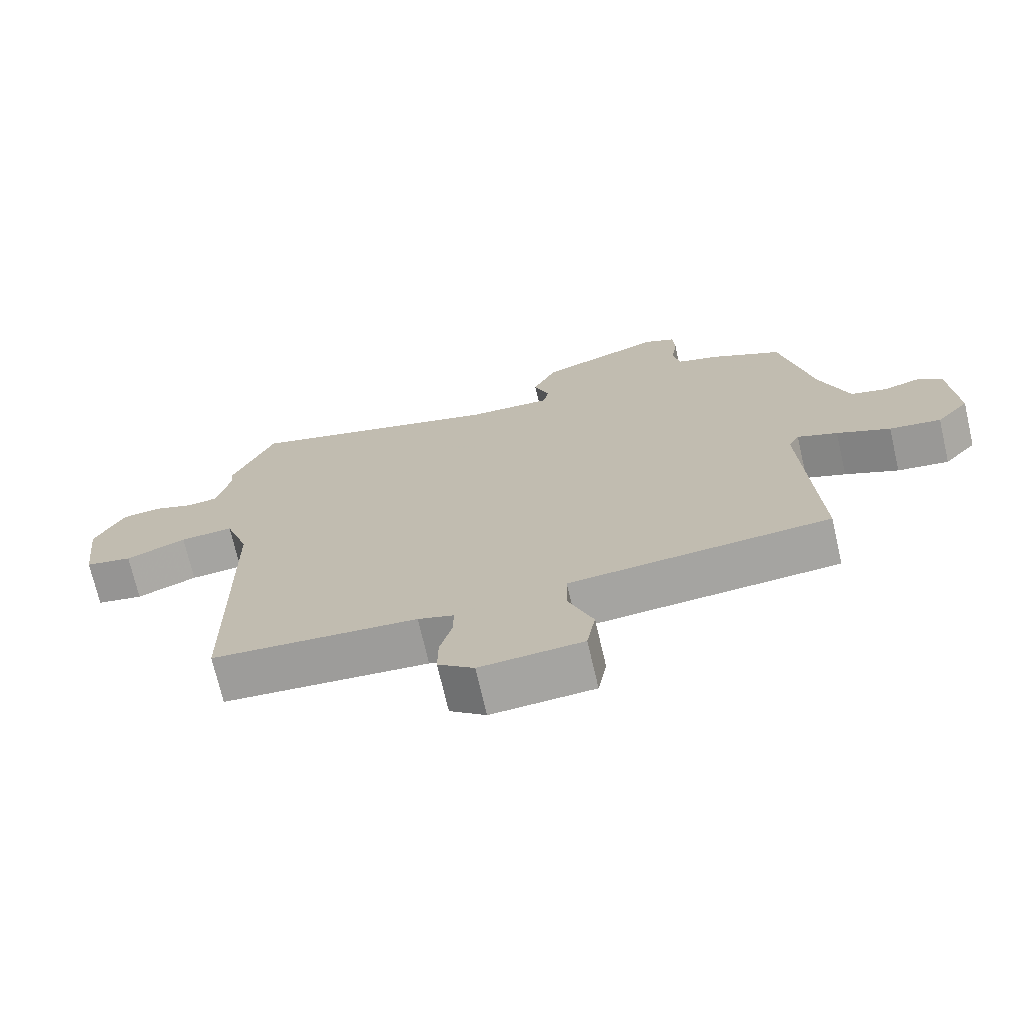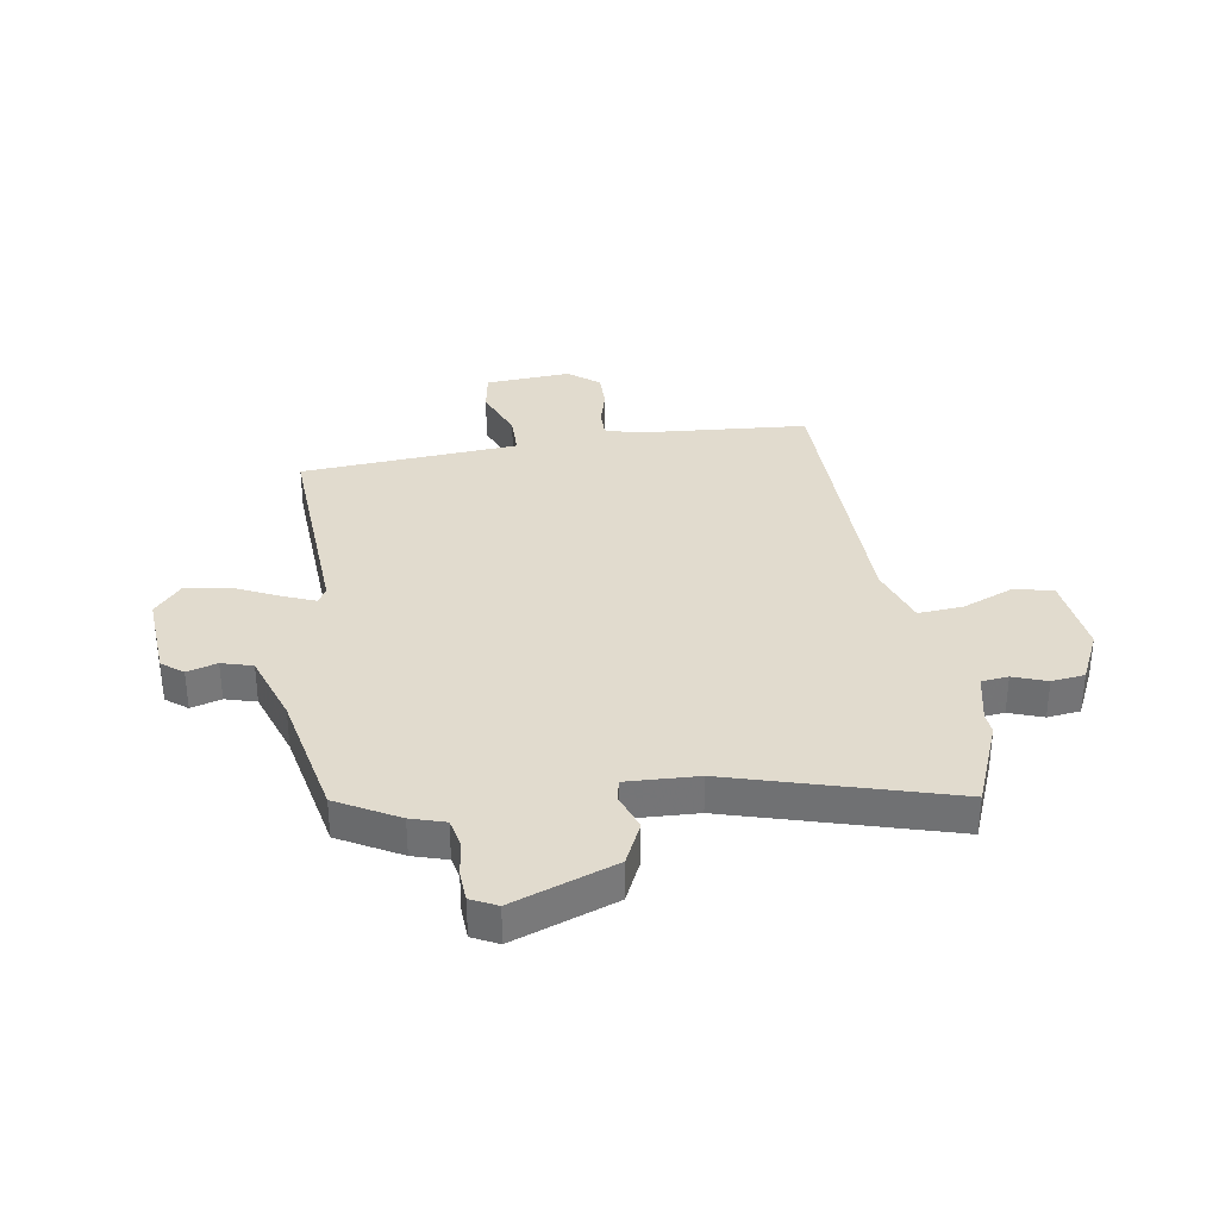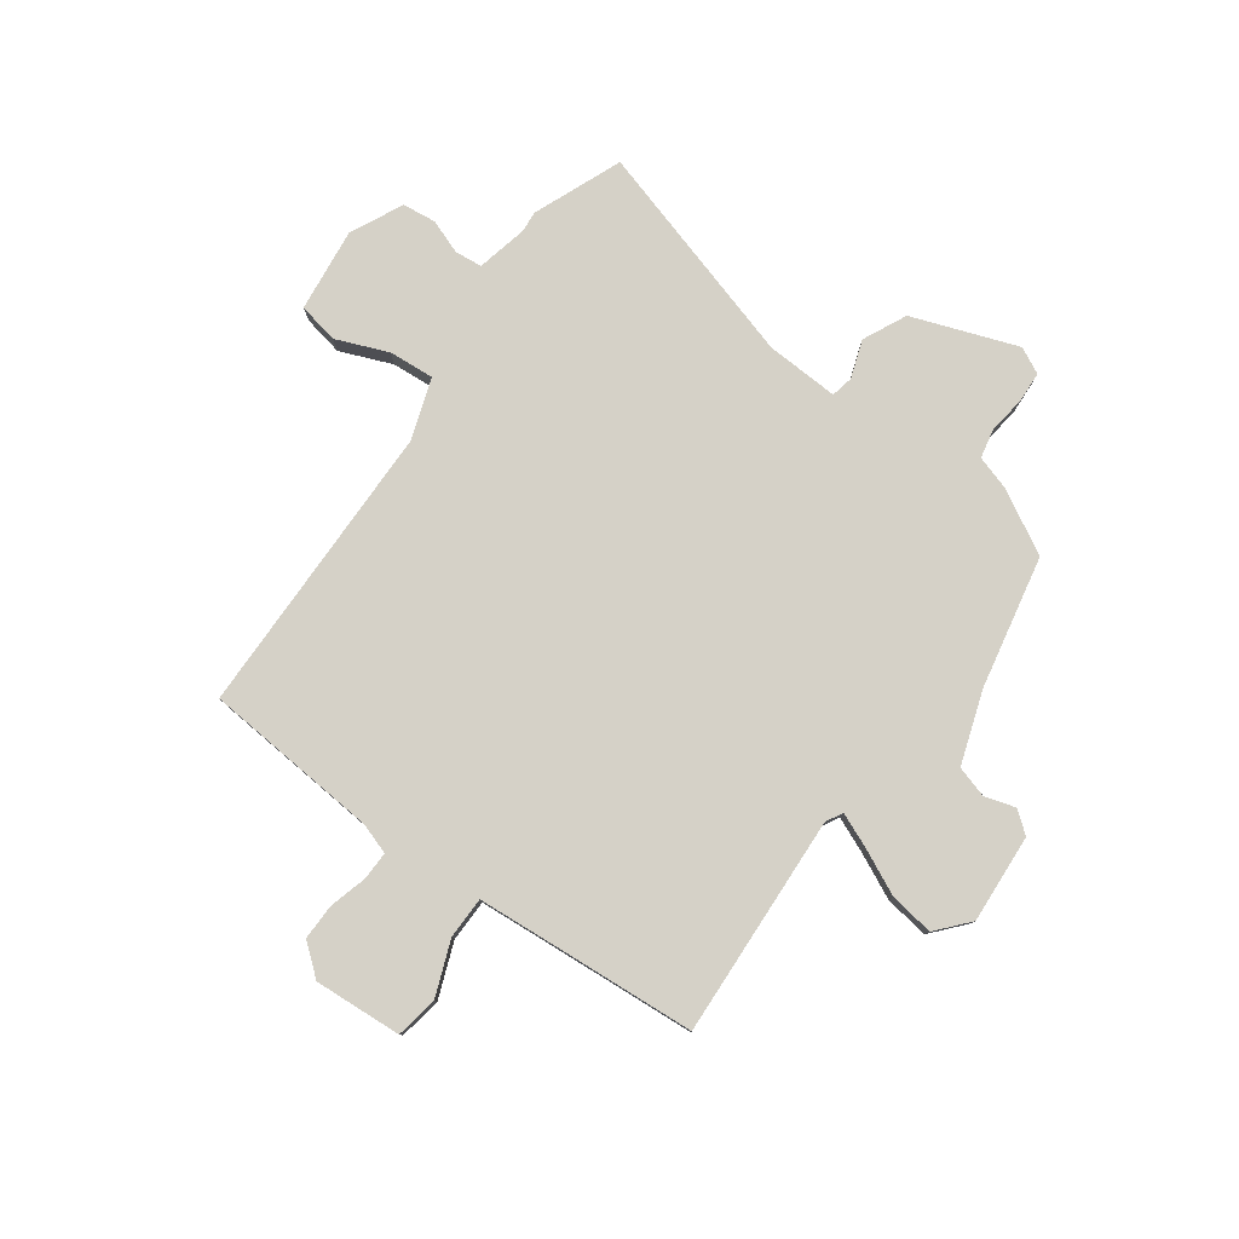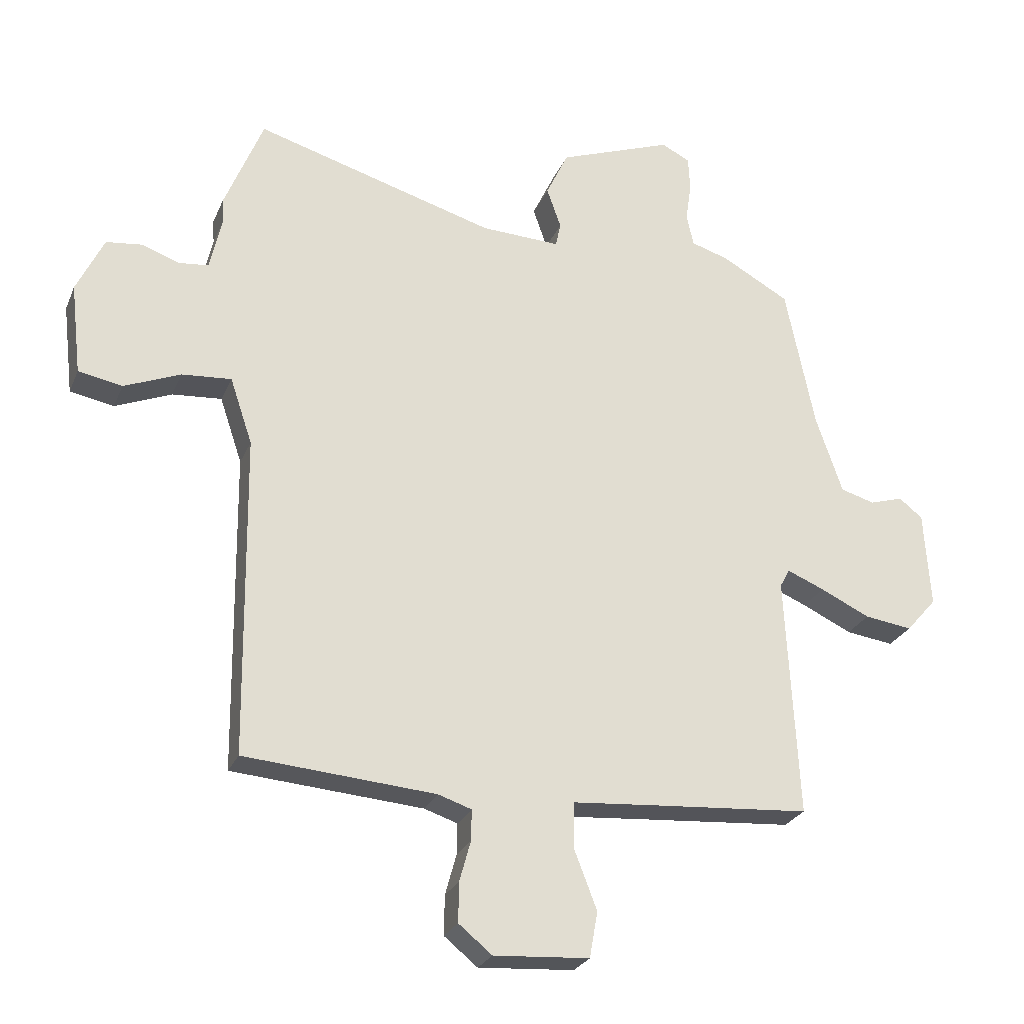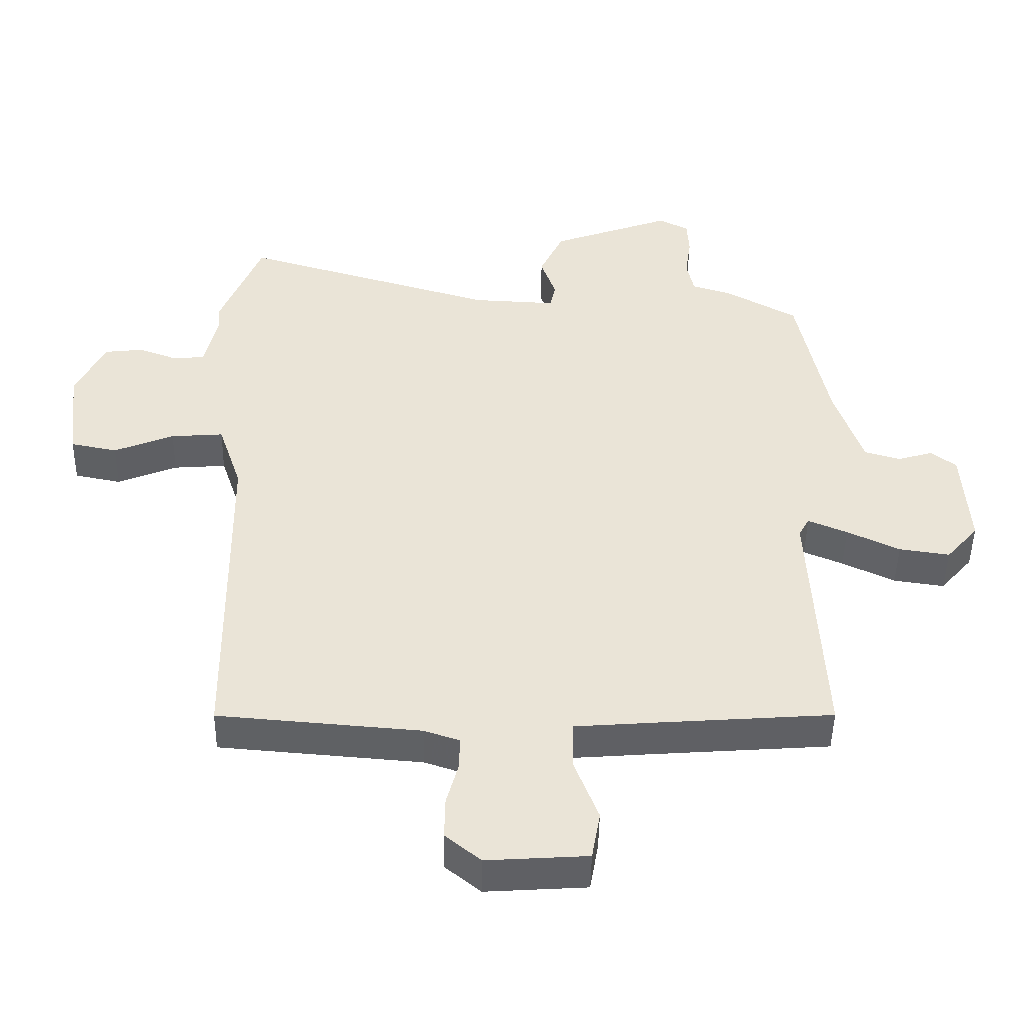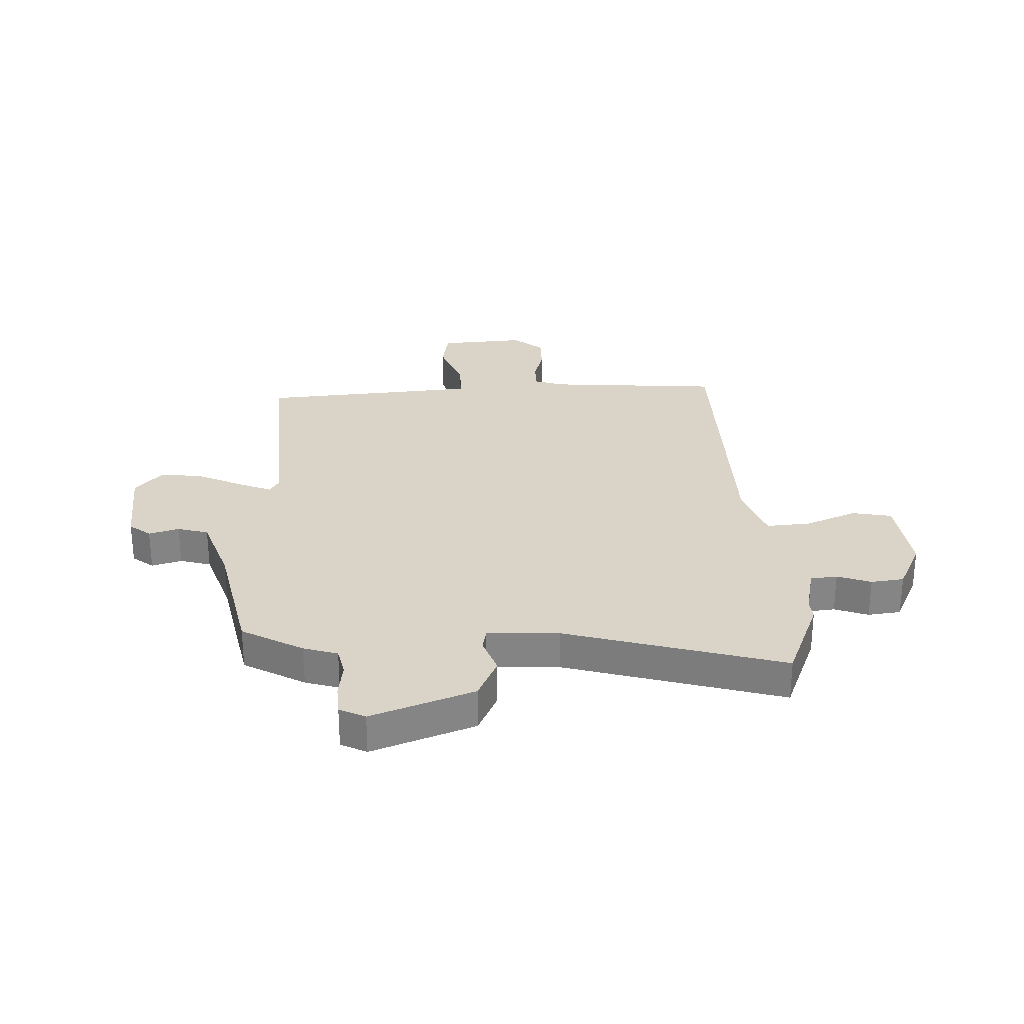
<metadata>
{"format":"obj","ext":"obj","renderer":"f3d","projection":"perspective","resolution":1024,"background":"white","views":[{"elev":-72.0,"azim":-166.9,"up":"+Z"},{"elev":33.9,"azim":-9.2,"up":"+Y"},{"elev":79.5,"azim":-144.1,"up":"+Y"},{"elev":-25.7,"azim":160.9,"up":"+Z"},{"elev":-46.9,"azim":179.0,"up":"+Z"},{"elev":28.6,"azim":-2.6,"up":"+Y"}]}
</metadata>
<code>
v -0.485 0.07 0.457
v -0.376 0.07 0.518
v -0.315 0.07 0.537
v -0.304 0.07 0.589
v -0.313 0.07 0.653
v -0.31 0.07 0.708
v -0.264 0.07 0.731
v -0.08 0.07 0.664
v -0.044 0.07 0.588
v -0.067 0.07 0.522
v -0.059 0.07 0.483
v 0.069 0.07 0.489
v 0.458 0.07 0.603
v 0.521 0.07 0.448
v 0.518 0.07 0.411
v 0.538 0.07 0.322
v 0.586 0.07 0.317
v 0.646 0.07 0.339
v 0.705 0.07 0.332
v 0.749 0.07 0.24
v 0.732 0.07 0.093
v 0.661 0.07 0.079
v 0.57 0.07 0.116
v 0.49 0.07 0.122
v 0.454 0.07 0.015
v 0.448 0.07 -0.504
v 0.139 0.07 -0.529
v 0.085 0.07 -0.547
v 0.086 0.07 -0.597
v 0.104 0.07 -0.662
v 0.105 0.07 -0.726
v 0.051 0.07 -0.77
v -0.103 0.07 -0.76
v -0.116 0.07 -0.686
v -0.079 0.07 -0.59
v -0.08 0.07 -0.517
v -0.21 0.07 -0.507
v -0.47 0.07 -0.488
v -0.45 0.07 -0.098
v -0.466 0.07 -0.069
v -0.526 0.07 -0.094
v -0.606 0.07 -0.132
v -0.683 0.07 -0.143
v -0.732 0.07 -0.087
v -0.722 0.07 0.069
v -0.684 0.07 0.099
v -0.63 0.07 0.083
v -0.575 0.07 0.099
v -0.532 0.07 0.226
v -0.485 0 0.457
v -0.376 0 0.518
v -0.315 0 0.537
v -0.304 0 0.589
v -0.313 0 0.653
v -0.31 0 0.708
v -0.264 0 0.731
v -0.08 0 0.664
v -0.044 0 0.588
v -0.067 0 0.522
v -0.059 0 0.483
v 0.069 0 0.489
v 0.458 0 0.603
v 0.521 0 0.448
v 0.518 0 0.411
v 0.538 0 0.322
v 0.586 0 0.317
v 0.646 0 0.339
v 0.705 0 0.332
v 0.749 0 0.24
v 0.732 0 0.093
v 0.661 0 0.079
v 0.57 0 0.116
v 0.49 0 0.122
v 0.454 0 0.015
v 0.448 0 -0.504
v 0.139 0 -0.529
v 0.085 0 -0.547
v 0.086 0 -0.597
v 0.104 0 -0.662
v 0.105 0 -0.726
v 0.051 0 -0.77
v -0.103 0 -0.76
v -0.116 0 -0.686
v -0.079 0 -0.59
v -0.08 0 -0.517
v -0.21 0 -0.507
v -0.47 0 -0.488
v -0.45 0 -0.098
v -0.466 0 -0.069
v -0.526 0 -0.094
v -0.606 0 -0.132
v -0.683 0 -0.143
v -0.732 0 -0.087
v -0.722 0 0.069
v -0.684 0 0.099
v -0.63 0 0.083
v -0.575 0 0.099
v -0.532 0 0.226
f 44 45 46 47
f 44 47 48
f 41 42 43 44
f 40 41 44 48
f 37 38 39
f 36 37 39 40
f 32 33 34 35
f 32 35 36
f 29 30 31 32
f 28 29 32 36
f 27 28 36 40
f 25 26 27 40
f 20 21 22 23
f 20 23 24
f 17 18 19 20
f 16 17 20 24
f 15 16 24 25
f 12 13 14 15
f 11 12 15 25
f 7 8 9 10
f 7 10 11
f 4 5 6 7
f 3 4 7 11
f 49 1 2 3
f 25 40 48 49
f 3 11 25 49
f 96 95 94 93
f 97 96 93
f 93 92 91 90
f 97 93 90 89
f 88 87 86
f 89 88 86 85
f 84 83 82 81
f 85 84 81
f 81 80 79 78
f 85 81 78 77
f 89 85 77 76
f 89 76 75 74
f 72 71 70 69
f 73 72 69
f 69 68 67 66
f 73 69 66 65
f 74 73 65 64
f 64 63 62 61
f 74 64 61 60
f 59 58 57 56
f 60 59 56
f 56 55 54 53
f 60 56 53 52
f 52 51 50 98
f 98 97 89 74
f 98 74 60 52
f 1 50 51 2
f 2 51 52 3
f 3 52 53 4
f 4 53 54 5
f 5 54 55 6
f 6 55 56 7
f 7 56 57 8
f 8 57 58 9
f 9 58 59 10
f 10 59 60 11
f 11 60 61 12
f 12 61 62 13
f 13 62 63 14
f 14 63 64 15
f 15 64 65 16
f 16 65 66 17
f 17 66 67 18
f 18 67 68 19
f 19 68 69 20
f 20 69 70 21
f 21 70 71 22
f 22 71 72 23
f 23 72 73 24
f 24 73 74 25
f 25 74 75 26
f 26 75 76 27
f 27 76 77 28
f 28 77 78 29
f 29 78 79 30
f 30 79 80 31
f 31 80 81 32
f 32 81 82 33
f 33 82 83 34
f 34 83 84 35
f 35 84 85 36
f 36 85 86 37
f 37 86 87 38
f 38 87 88 39
f 39 88 89 40
f 40 89 90 41
f 41 90 91 42
f 42 91 92 43
f 43 92 93 44
f 44 93 94 45
f 45 94 95 46
f 46 95 96 47
f 47 96 97 48
f 48 97 98 49
f 49 98 50 1

</code>
